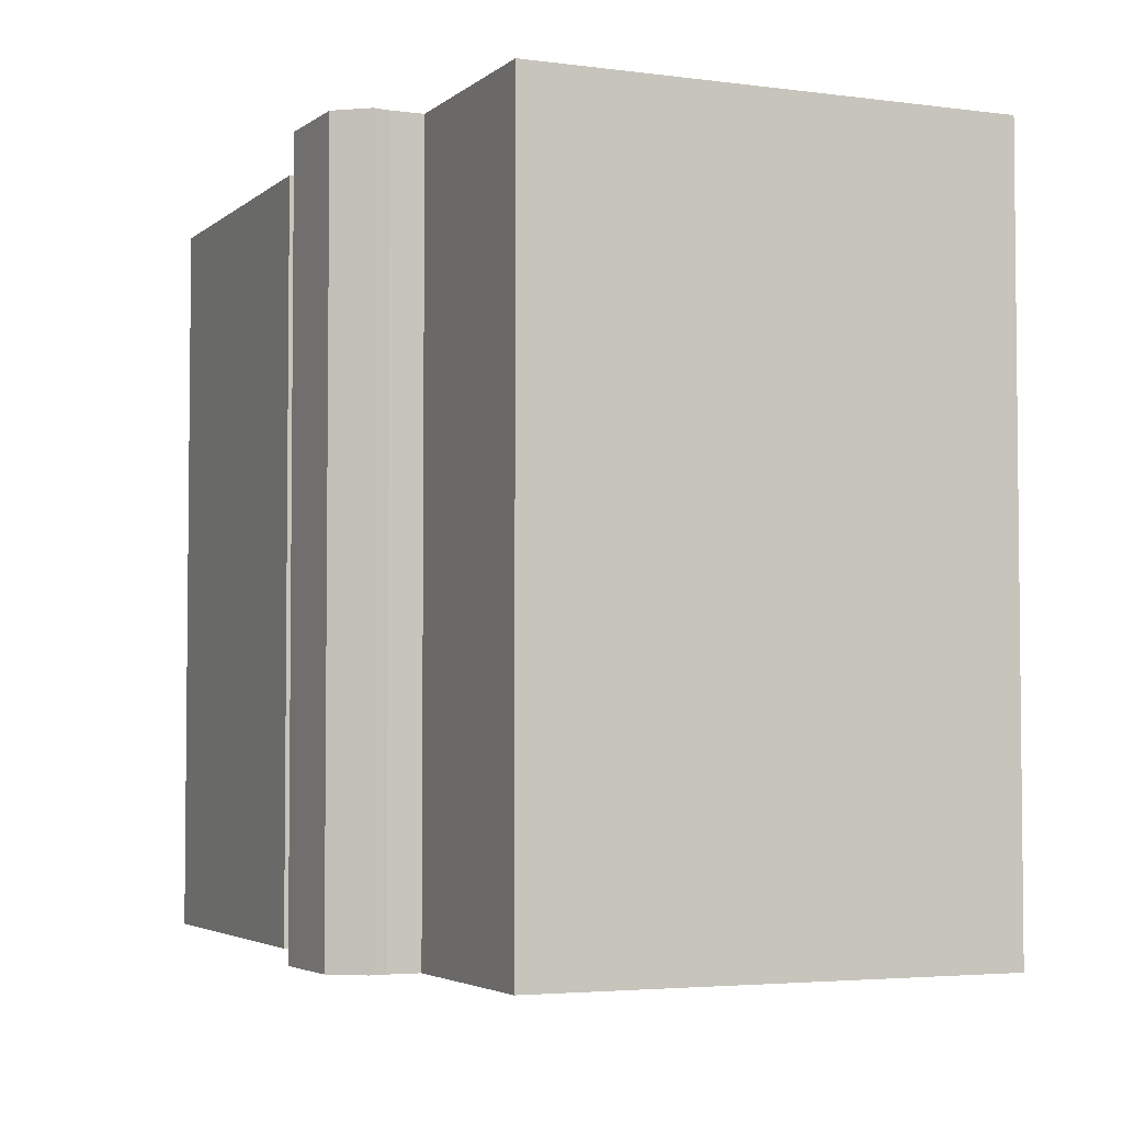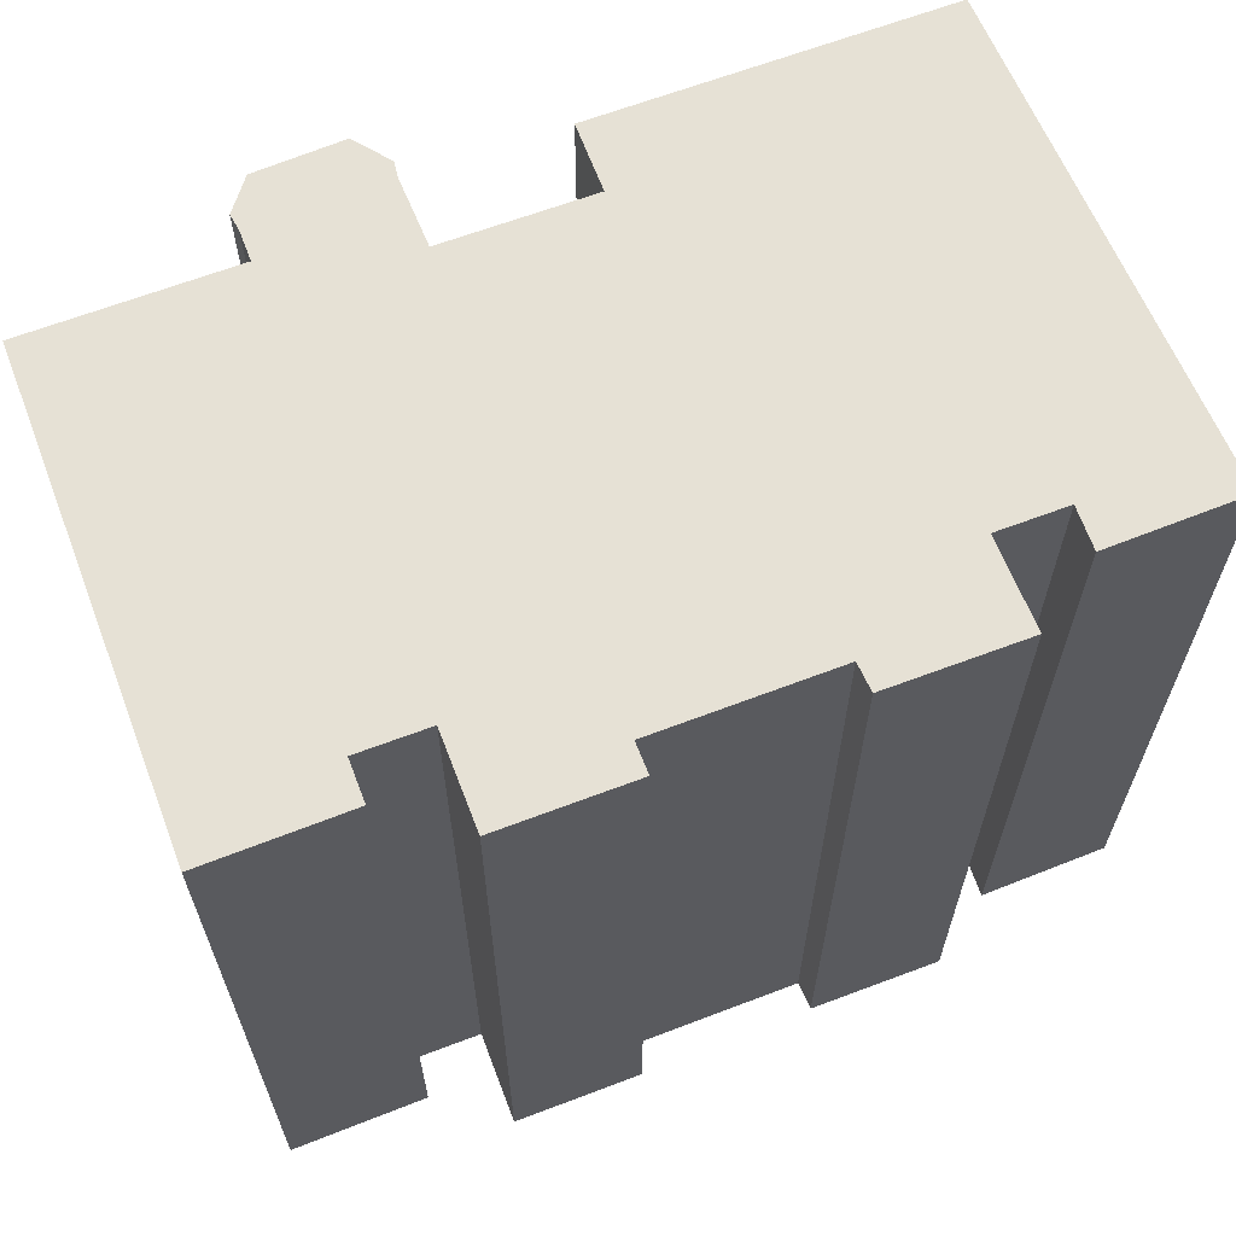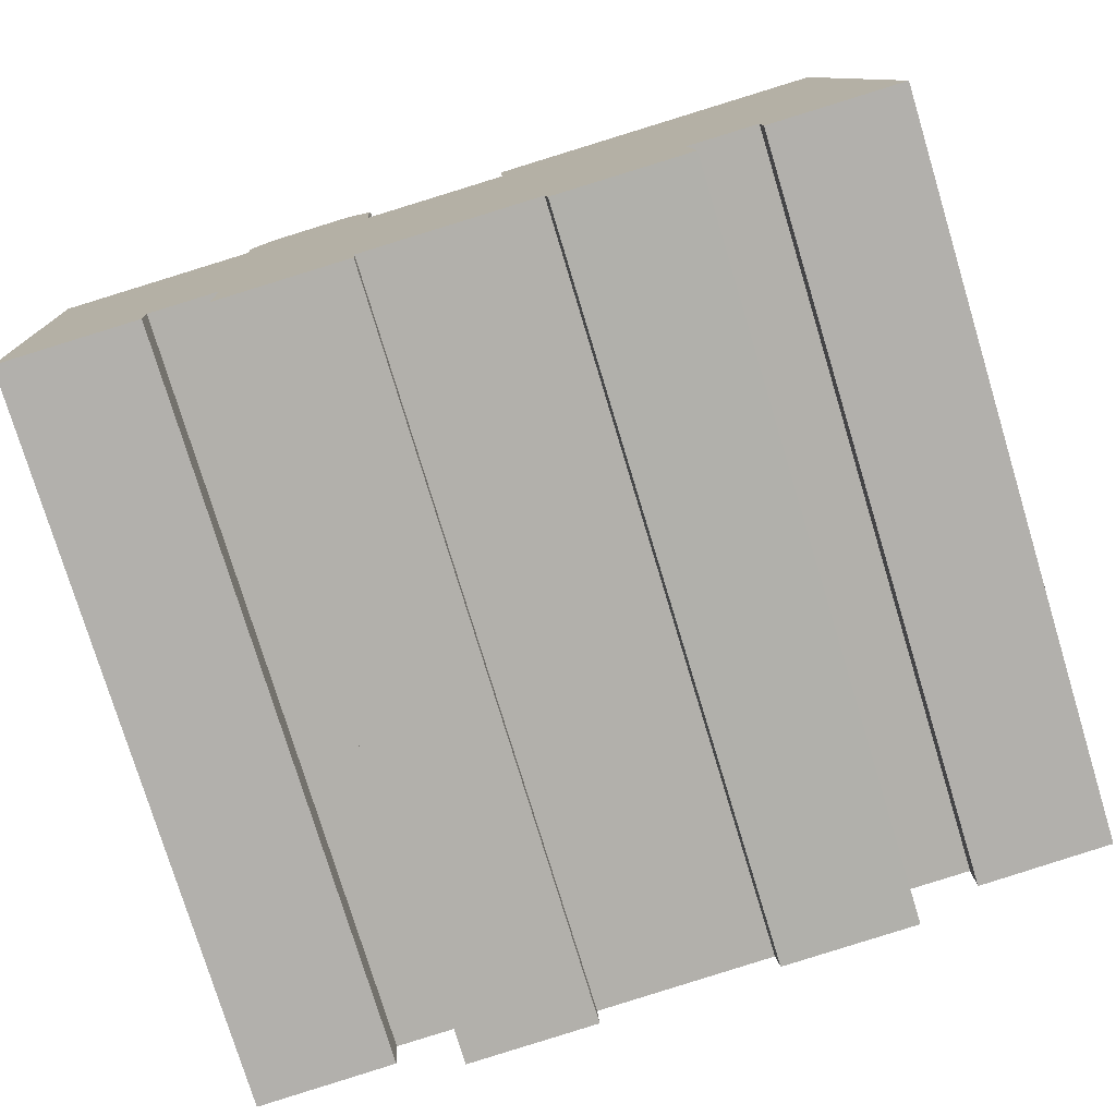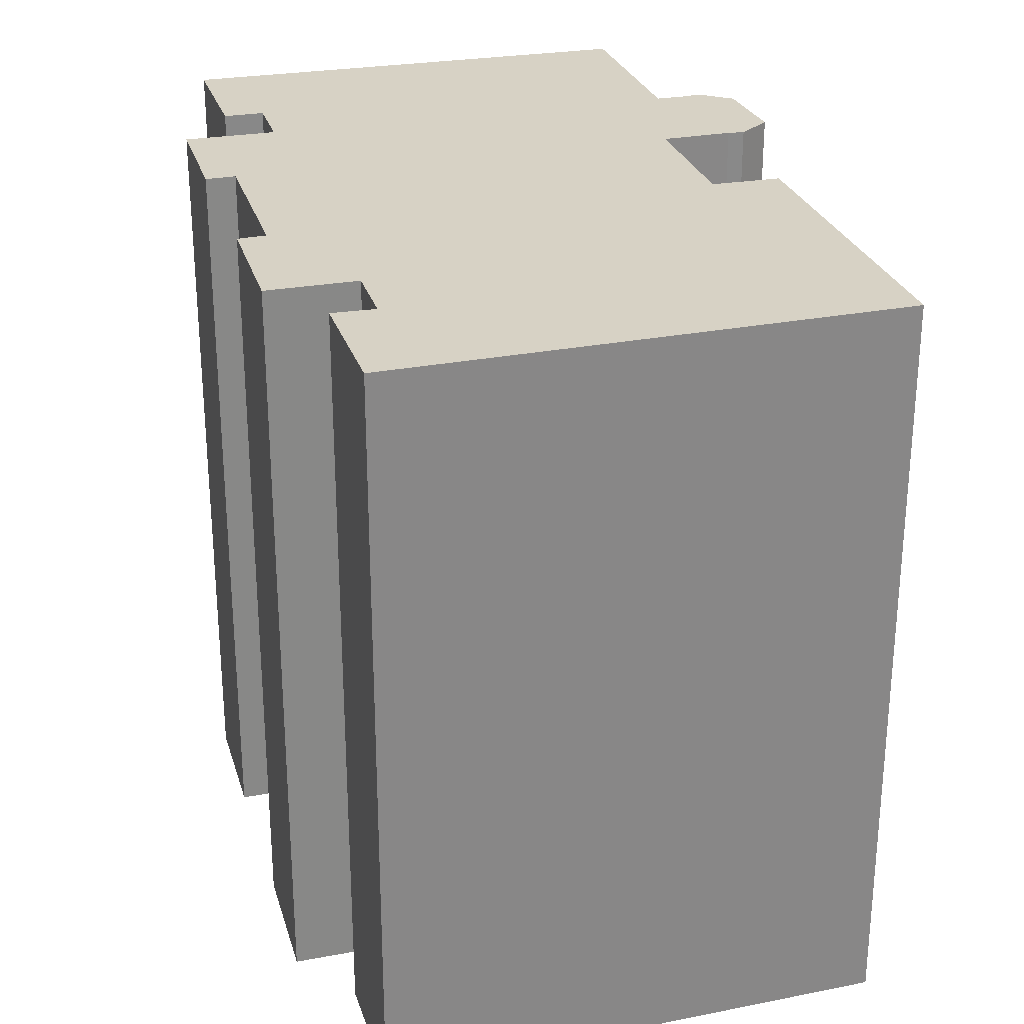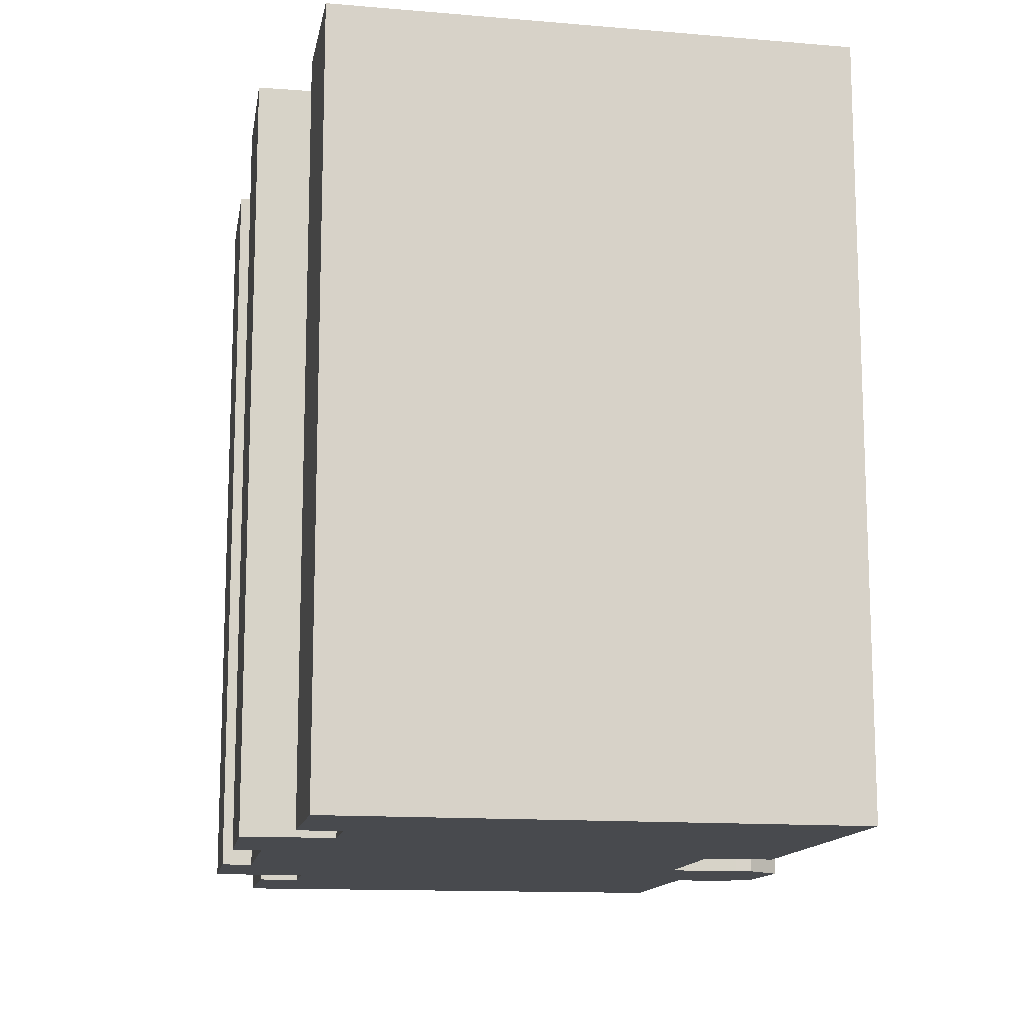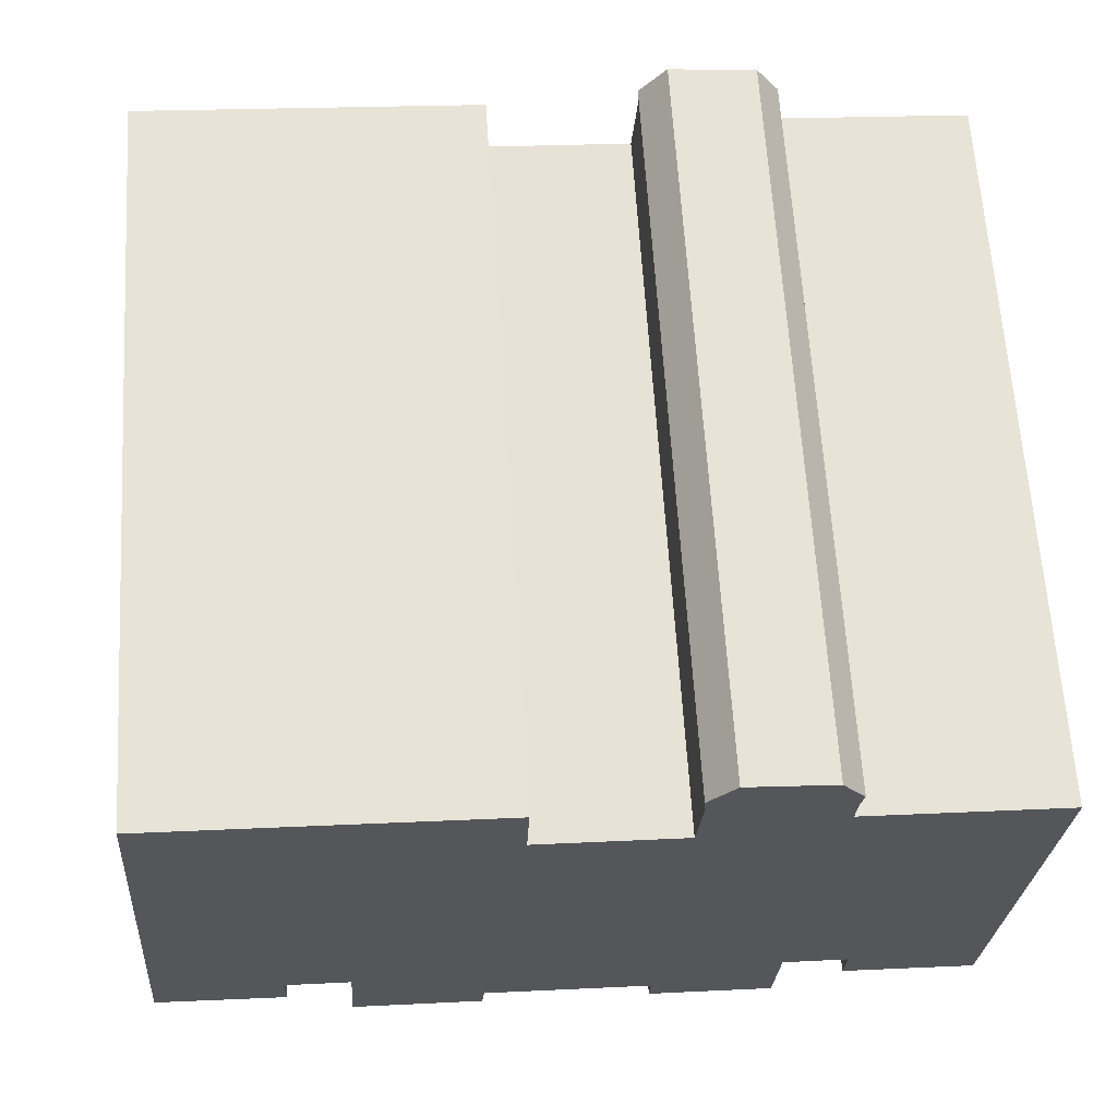
<metadata>
{"format":"obj","ext":"obj","renderer":"f3d","projection":"perspective","resolution":1024,"background":"white","views":[{"elev":-3.8,"azim":69.3,"up":"+Y"},{"elev":64.2,"azim":162.1,"up":"+Y"},{"elev":-77.3,"azim":-163.1,"up":"+Z"},{"elev":27.2,"azim":-102.3,"up":"+Y"},{"elev":-13.3,"azim":-96.2,"up":"+Y"},{"elev":64.0,"azim":-3.6,"up":"+Z"}]}
</metadata>
<code>
v  15.79 18.19 0.1589
v  15.67 1.292e-16 -2.111
v  15.67 18.19 -2.111
v  15.79 -9.767e-18 0.1595
v  1.021 18.19 12.29
v  0.8338 -6.148e-16 10.04
v  1.021 -7.528e-16 12.29
v  0.8342 18.19 10.04
v  5.582 -7.373e-16 12.04
v  5.583 18.19 12.04
v  9.534 -7.237e-16 11.82
v  9.535 18.19 11.82
v  9.463 -6.191e-16 10.11
v  9.463 18.19 10.11
v  13.08 -6.077e-16 9.925
v  13.08 18.19 9.925
v  13.22 18.19 11.66
v  13.22 -7.141e-16 11.66
v  13.19 18.19 12.06
v  13.19 -7.384e-16 12.06
v  13.88 18.19 12.85
v  13.88 -7.871e-16 12.86
v  16.02 -7.743e-16 12.65
v  16.02 18.19 12.65
v  16.59 -7.249e-16 11.84
v  16.59 18.19 11.84
v  16.5 -7.006e-16 11.44
v  16.5 18.19 11.44
v  16.47 -6.533e-16 10.67
v  16.47 18.19 10.67
v  21.42 -6.359e-16 10.38
v  21.43 18.19 10.38
v  21.29 -4.862e-16 7.94
v  21.29 18.19 7.939
v  20.81 7.096e-17 -1.159
v  20.81 18.19 -1.159
v  17.41 18.19 -0.9331
v  17.41 5.71e-17 -0.9325
v  17.47 18.19 0.06985
v  17.47 -4.313e-18 0.07043
v  12.48 18.19 -1.936
v  12.48 1.185e-16 -1.935
v  12.53 18.19 -1.198
v  12.53 7.332e-17 -1.197
v  8.25 18.19 -0.9555
v  8.25 5.847e-17 -0.9549
v  8.173 1.007e-16 -1.644
v  8.173 18.19 -1.645
v  4.855 18.19 -1.476
v  4.855 9.035e-17 -1.475
v  4.993 18.19 0.7264
v  4.993 -4.451e-17 0.7269
v  3.303 18.19 0.8162
v  3.302 -5.001e-17 0.8168
v  3.286 1.399e-17 -0.2285
v  3.286 18.19 -0.229
v  0.0003884 18.19 -0.0005763
v  0 0 0
v  0.04684 18.19 0.5532
v  0.04646 -3.391e-17 0.5538
v  0.1754 18.19 2.101
v  0.175 -1.287e-16 2.101
g defaultobject
f 1 2 3
f 2 1 4
f 5 6 7
f 6 5 8
f 5 9 10
f 9 5 7
f 10 11 12
f 11 10 9
f 12 13 14
f 13 12 11
f 14 15 16
f 15 14 13
f 17 15 18
f 15 17 16
f 19 18 20
f 18 19 17
f 21 20 22
f 20 21 19
f 21 23 24
f 23 21 22
f 24 25 26
f 25 24 23
f 26 27 28
f 27 26 25
f 28 29 30
f 29 28 27
f 30 31 32
f 31 30 29
f 32 33 34
f 33 32 31
f 34 35 36
f 35 34 33
f 37 35 38
f 35 37 36
f 39 38 40
f 38 39 37
f 1 40 4
f 40 1 39
f 41 2 42
f 2 41 3
f 43 42 44
f 42 43 41
f 45 44 46
f 44 45 43
f 45 47 48
f 47 45 46
f 49 47 50
f 47 49 48
f 51 50 52
f 50 51 49
f 53 52 54
f 52 53 51
f 53 55 56
f 55 53 54
f 57 55 58
f 55 57 56
f 59 58 60
f 58 59 57
f 61 60 62
f 60 61 59
f 8 62 6
f 62 8 61
f 59 56 57
f 56 59 61
f 56 61 8
f 56 8 5
f 56 5 53
f 21 17 19
f 17 21 43
f 43 3 41
f 3 43 21
f 3 21 24
f 3 24 1
f 10 53 5
f 53 10 51
f 51 10 12
f 51 12 48
f 48 12 45
f 45 12 14
f 45 14 43
f 43 14 16
f 43 16 17
f 48 49 51
f 24 28 1
f 28 24 26
f 1 30 39
f 30 1 28
f 39 30 32
f 39 32 37
f 37 32 36
f 36 32 34
f 55 54 58
f 47 46 50
f 2 4 42
f 6 9 7
f 9 6 62
f 9 62 11
f 11 62 60
f 11 60 13
f 13 60 58
f 13 58 15
f 15 58 54
f 15 54 52
f 15 52 23
f 23 52 25
f 25 52 50
f 25 50 27
f 27 50 29
f 29 50 31
f 31 50 46
f 31 46 44
f 31 44 33
f 33 44 4
f 33 4 40
f 33 40 35
f 4 44 42
f 35 40 38
f 20 23 22
f 23 20 18
f 23 18 15

</code>
